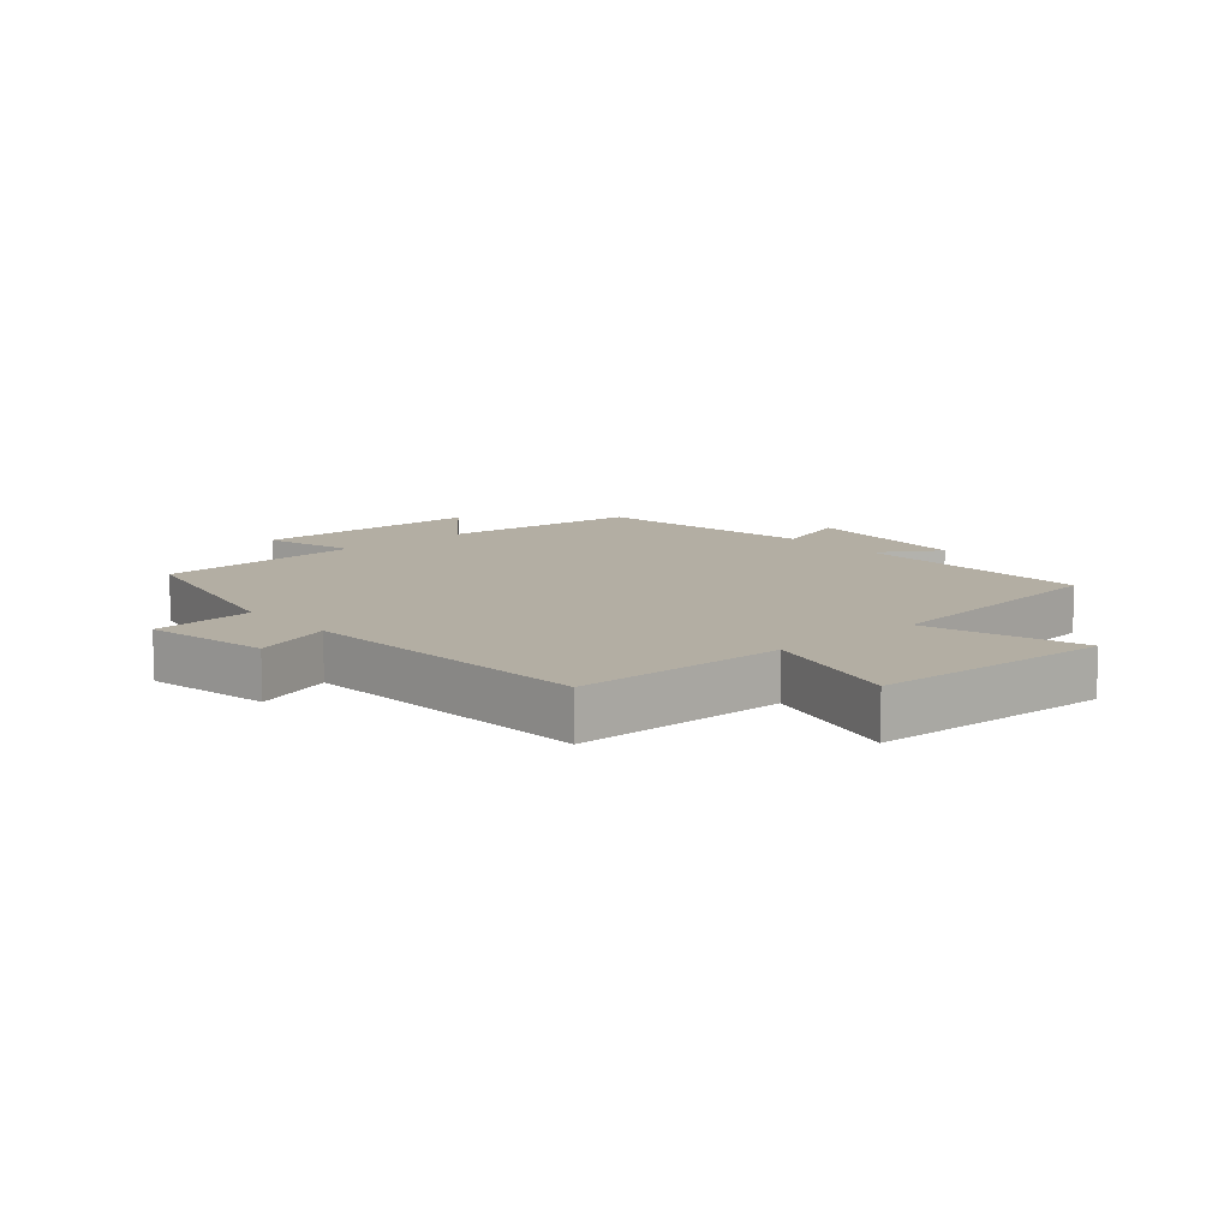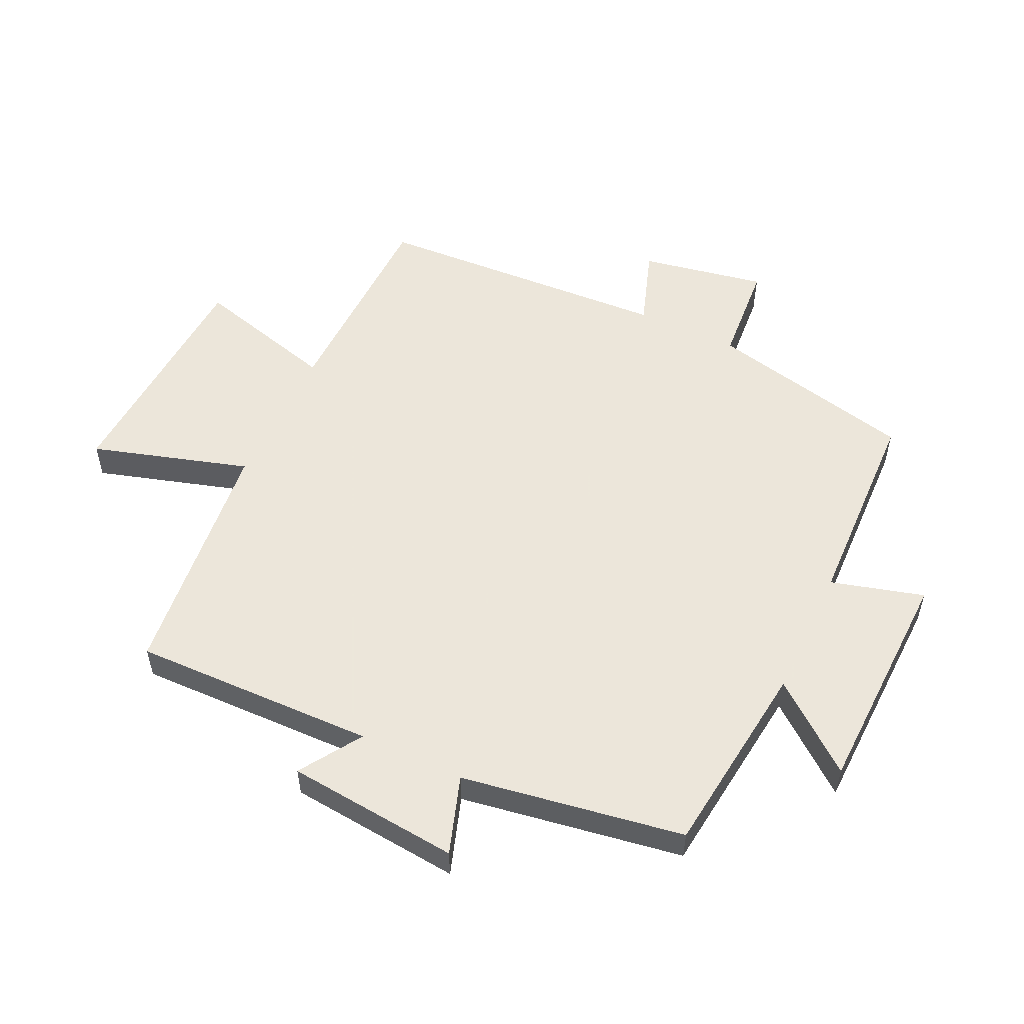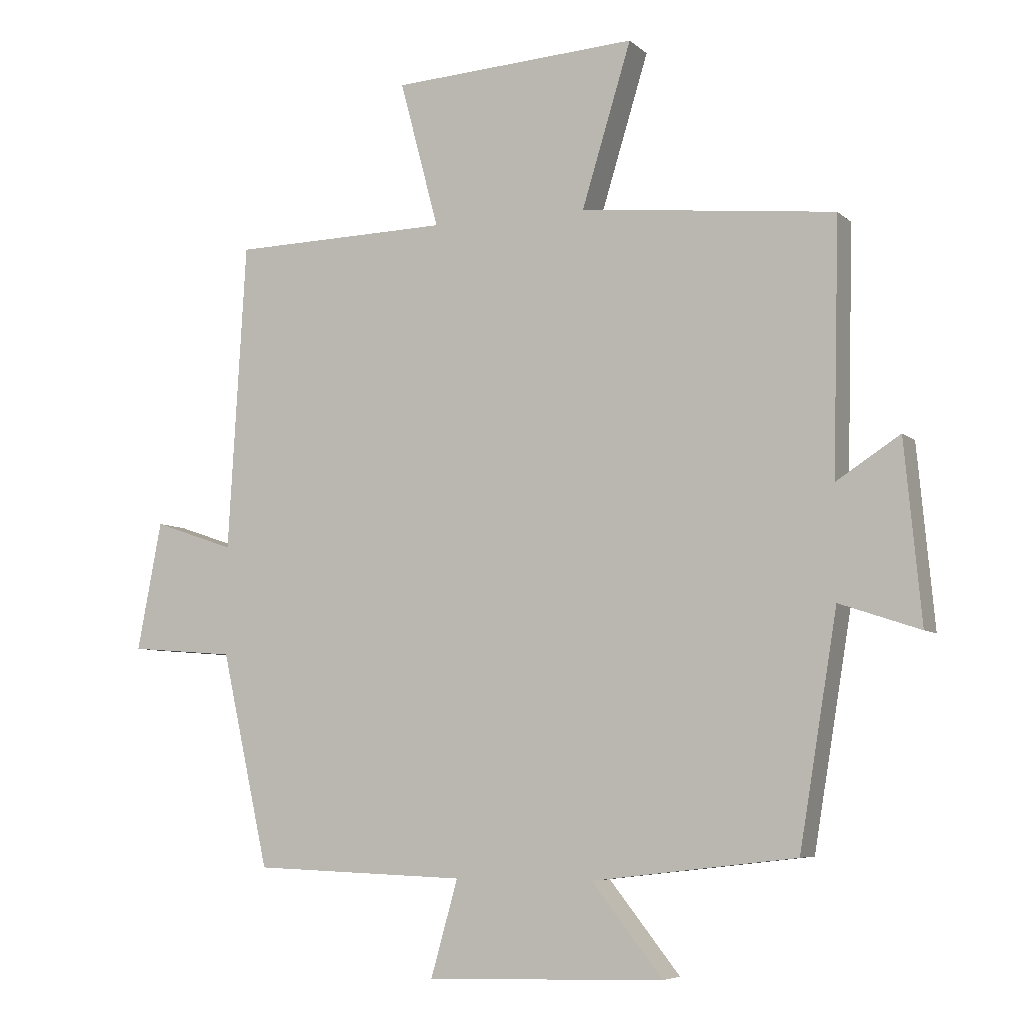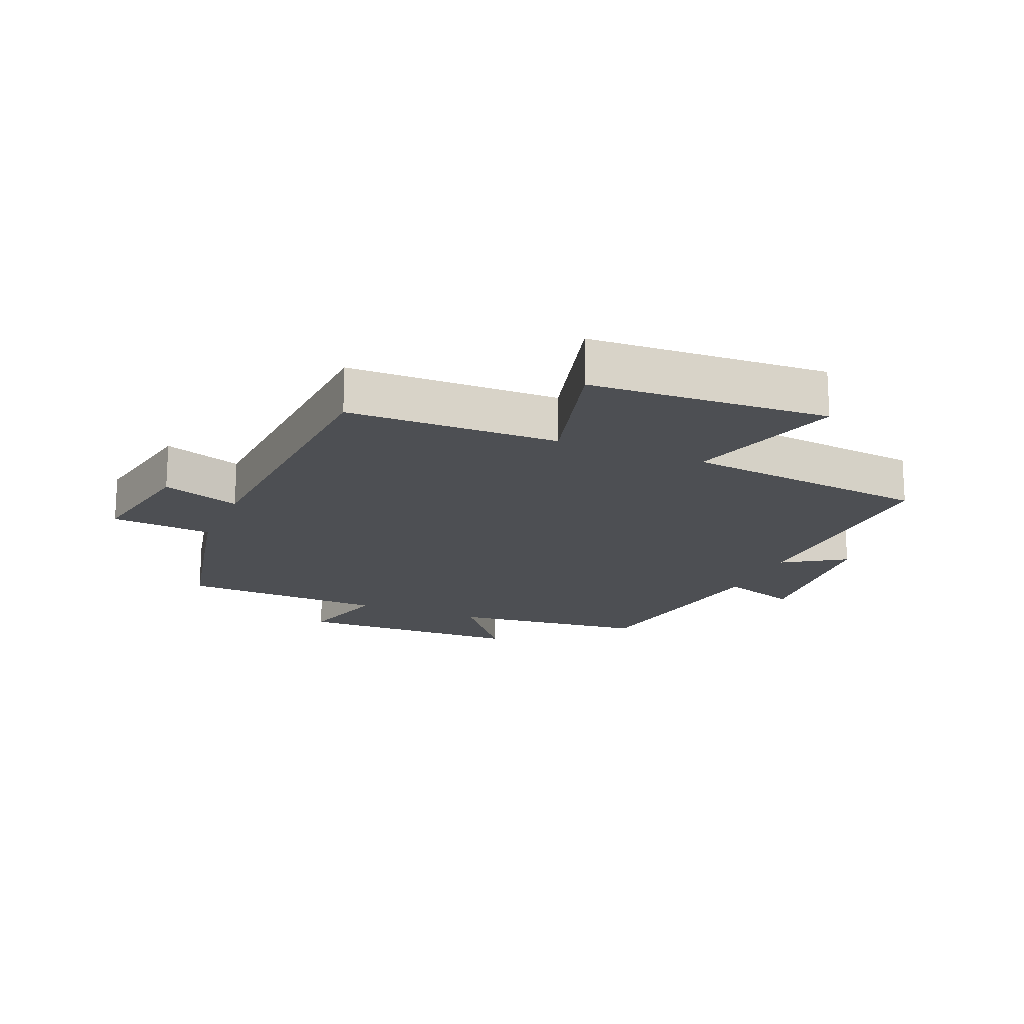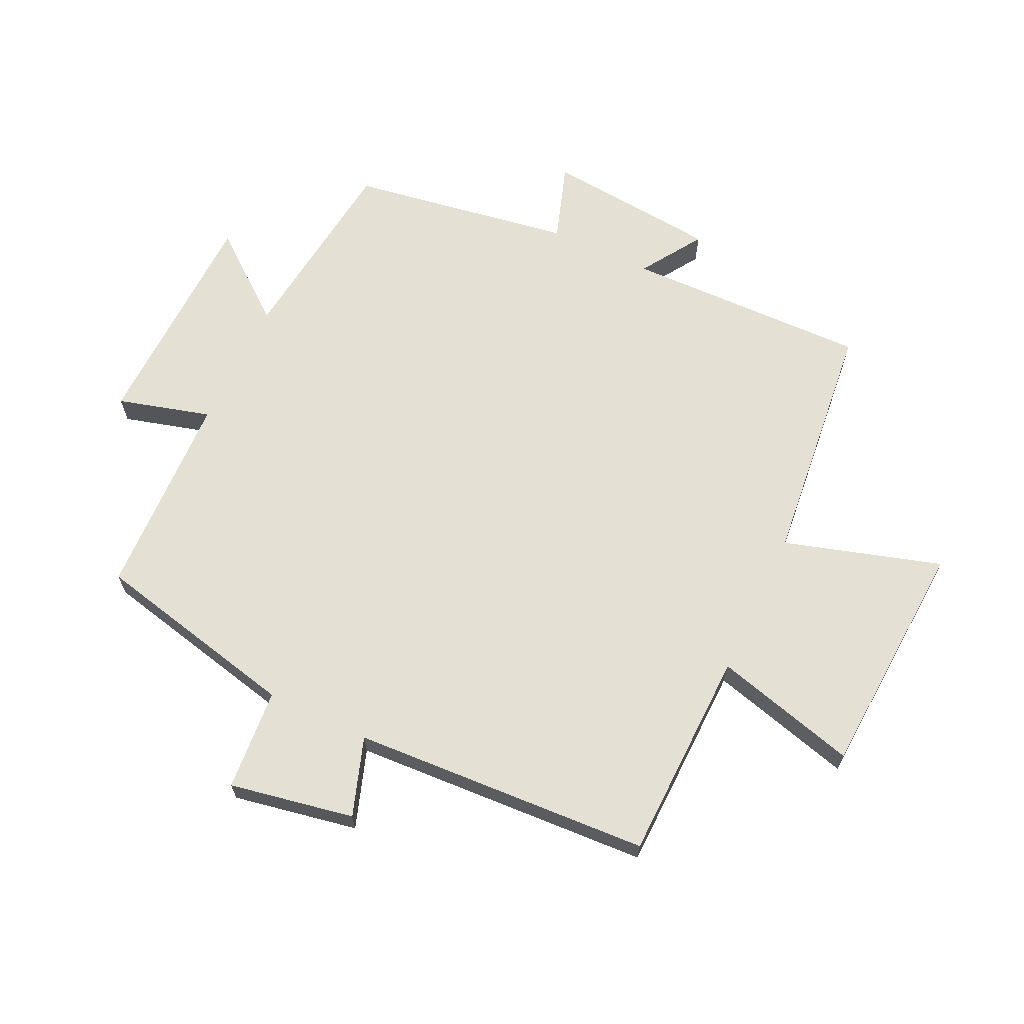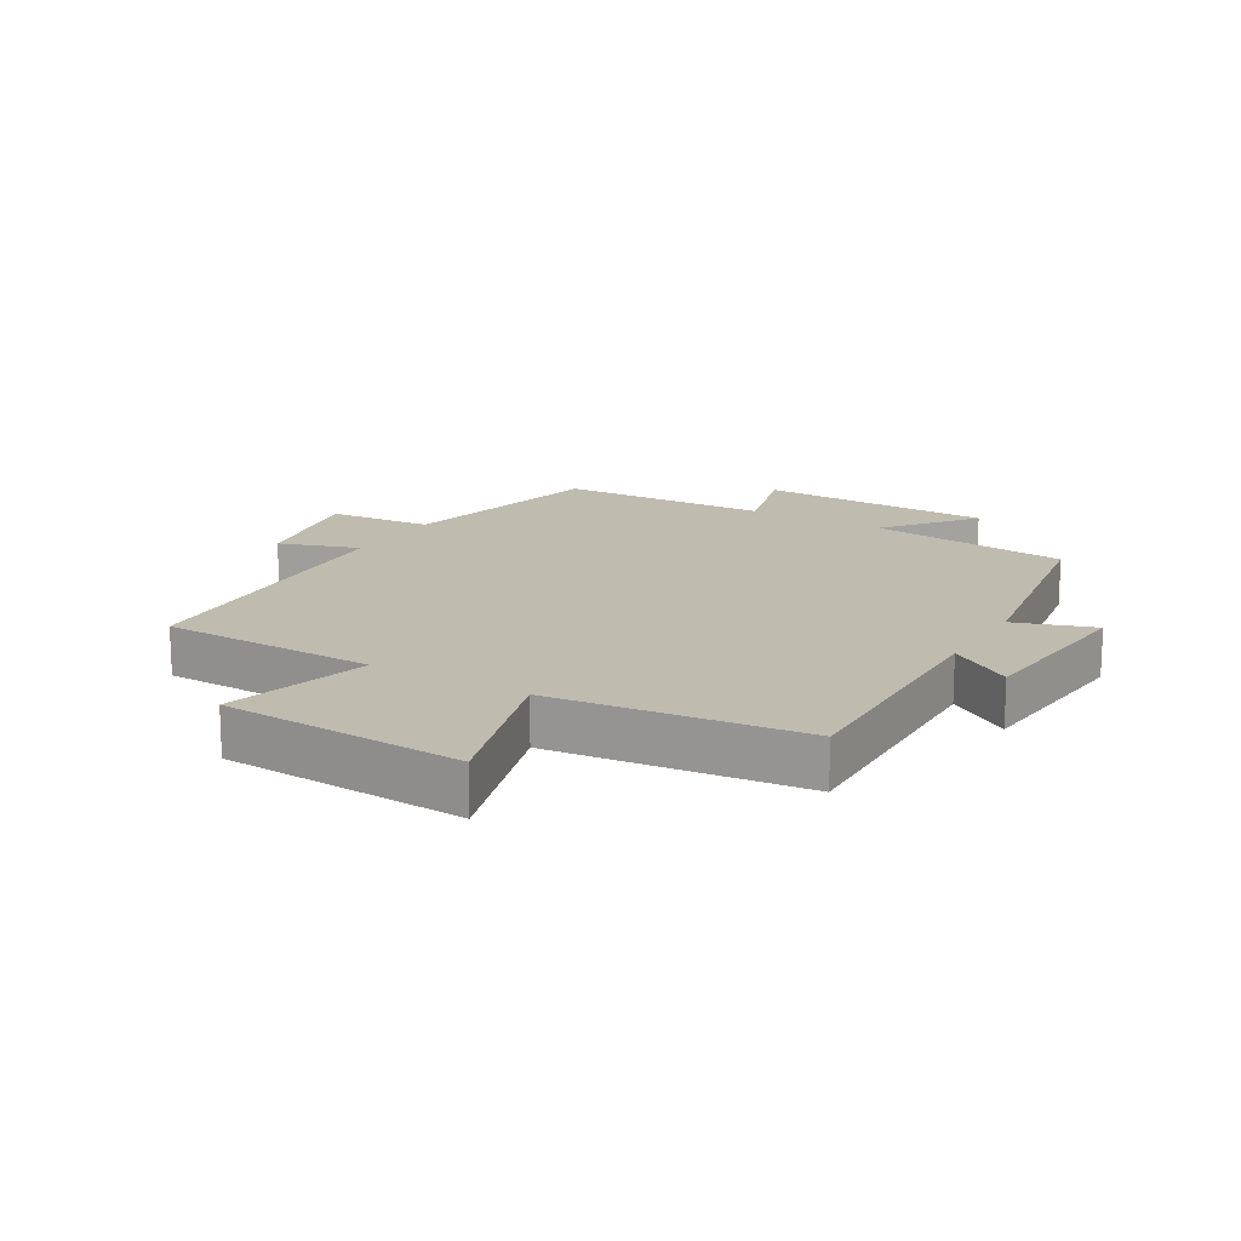
<metadata>
{"format":"obj","ext":"obj","renderer":"f3d","projection":"perspective","resolution":1024,"background":"white","views":[{"elev":11.0,"azim":-41.3,"up":"+Y"},{"elev":54.2,"azim":115.4,"up":"+Y"},{"elev":-6.5,"azim":24.5,"up":"+Z"},{"elev":-17.9,"azim":-22.8,"up":"+Y"},{"elev":66.0,"azim":-64.5,"up":"+Y"},{"elev":16.1,"azim":30.6,"up":"+Y"}]}
</metadata>
<code>
v -0.426 0.07 -0.488
v -0.5 0.07 -0.156
v -0.664 0.07 -0.143
v -0.626 0.07 0.057
v -0.5 0.07 0.014
v -0.472 0.07 0.493
v -0.132 0.07 0.5
v -0.193 0.07 0.73
v 0.191 0.07 0.752
v 0.114 0.07 0.5
v 0.51 0.07 0.457
v 0.5 0.07 0.066
v 0.599 0.07 0.13
v 0.625 0.07 -0.148
v 0.5 0.07 -0.106
v 0.441 0.07 -0.463
v 0.124 0.07 -0.5
v 0.234 0.07 -0.639
v -0.136 0.07 -0.649
v -0.094 0.07 -0.5
v -0.426 0 -0.488
v -0.5 0 -0.156
v -0.664 0 -0.143
v -0.626 0 0.057
v -0.5 0 0.014
v -0.472 0 0.493
v -0.132 0 0.5
v -0.193 0 0.73
v 0.191 0 0.752
v 0.114 0 0.5
v 0.51 0 0.457
v 0.5 0 0.066
v 0.599 0 0.13
v 0.625 0 -0.148
v 0.5 0 -0.106
v 0.441 0 -0.463
v 0.124 0 -0.5
v 0.234 0 -0.639
v -0.136 0 -0.649
v -0.094 0 -0.5
f 17 18 19 20
f 20 1 2
f 17 20 2
f 16 17 2
f 15 16 2
f 12 13 14 15
f 12 15 2 3
f 10 11 12 3
f 7 8 9 10
f 5 6 7 10
f 5 10 3
f 3 4 5
f 40 39 38 37
f 22 21 40
f 22 40 37
f 22 37 36
f 22 36 35
f 35 34 33 32
f 23 22 35 32
f 23 32 31 30
f 30 29 28 27
f 30 27 26 25
f 23 30 25
f 25 24 23
f 1 21 22 2
f 2 22 23 3
f 3 23 24 4
f 4 24 25 5
f 5 25 26 6
f 6 26 27 7
f 7 27 28 8
f 8 28 29 9
f 9 29 30 10
f 10 30 31 11
f 11 31 32 12
f 12 32 33 13
f 13 33 34 14
f 14 34 35 15
f 15 35 36 16
f 16 36 37 17
f 17 37 38 18
f 18 38 39 19
f 19 39 40 20
f 20 40 21 1

</code>
